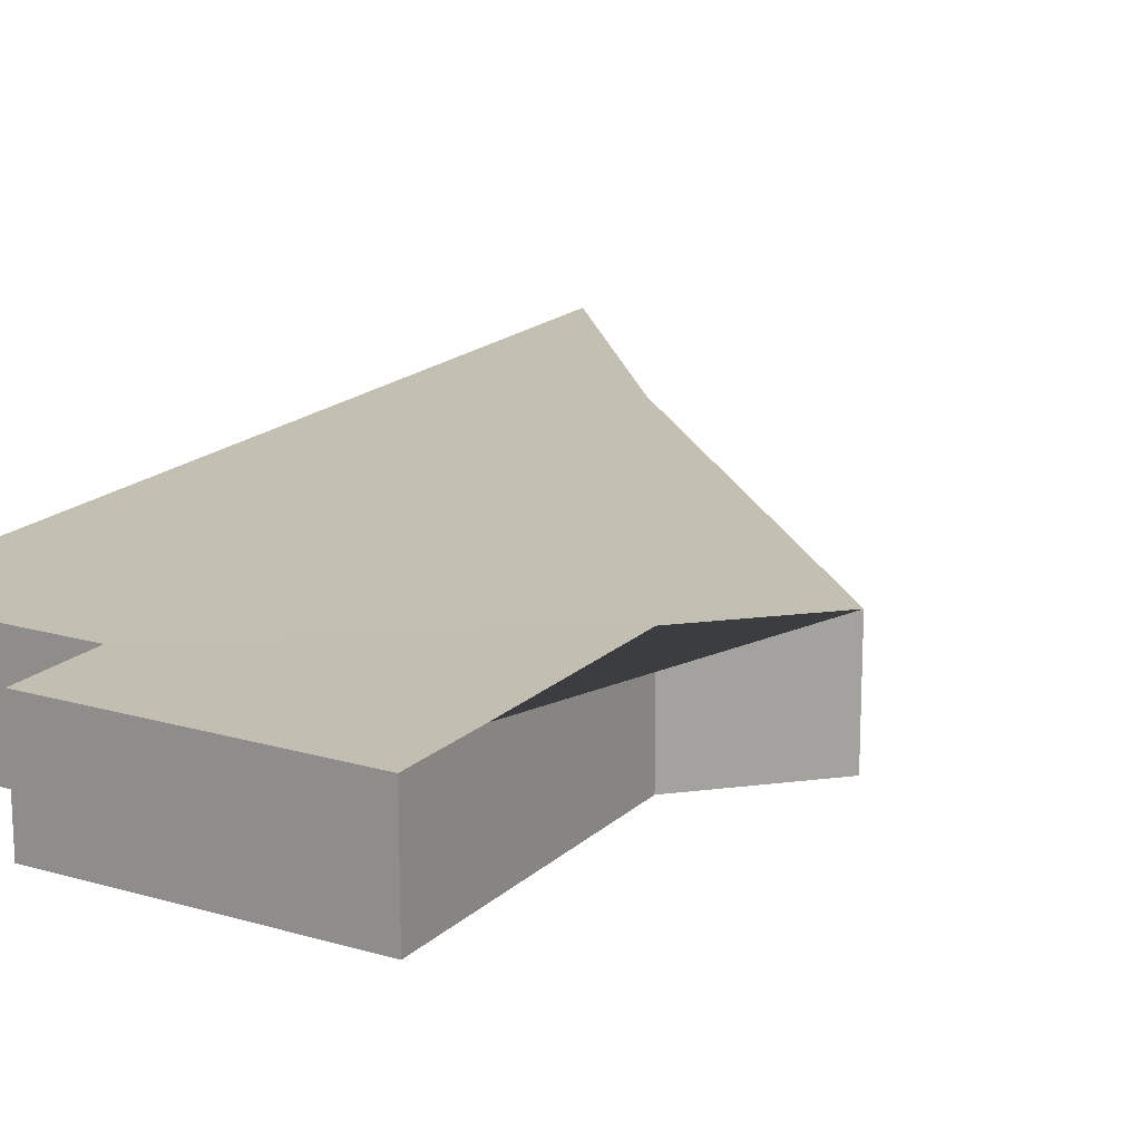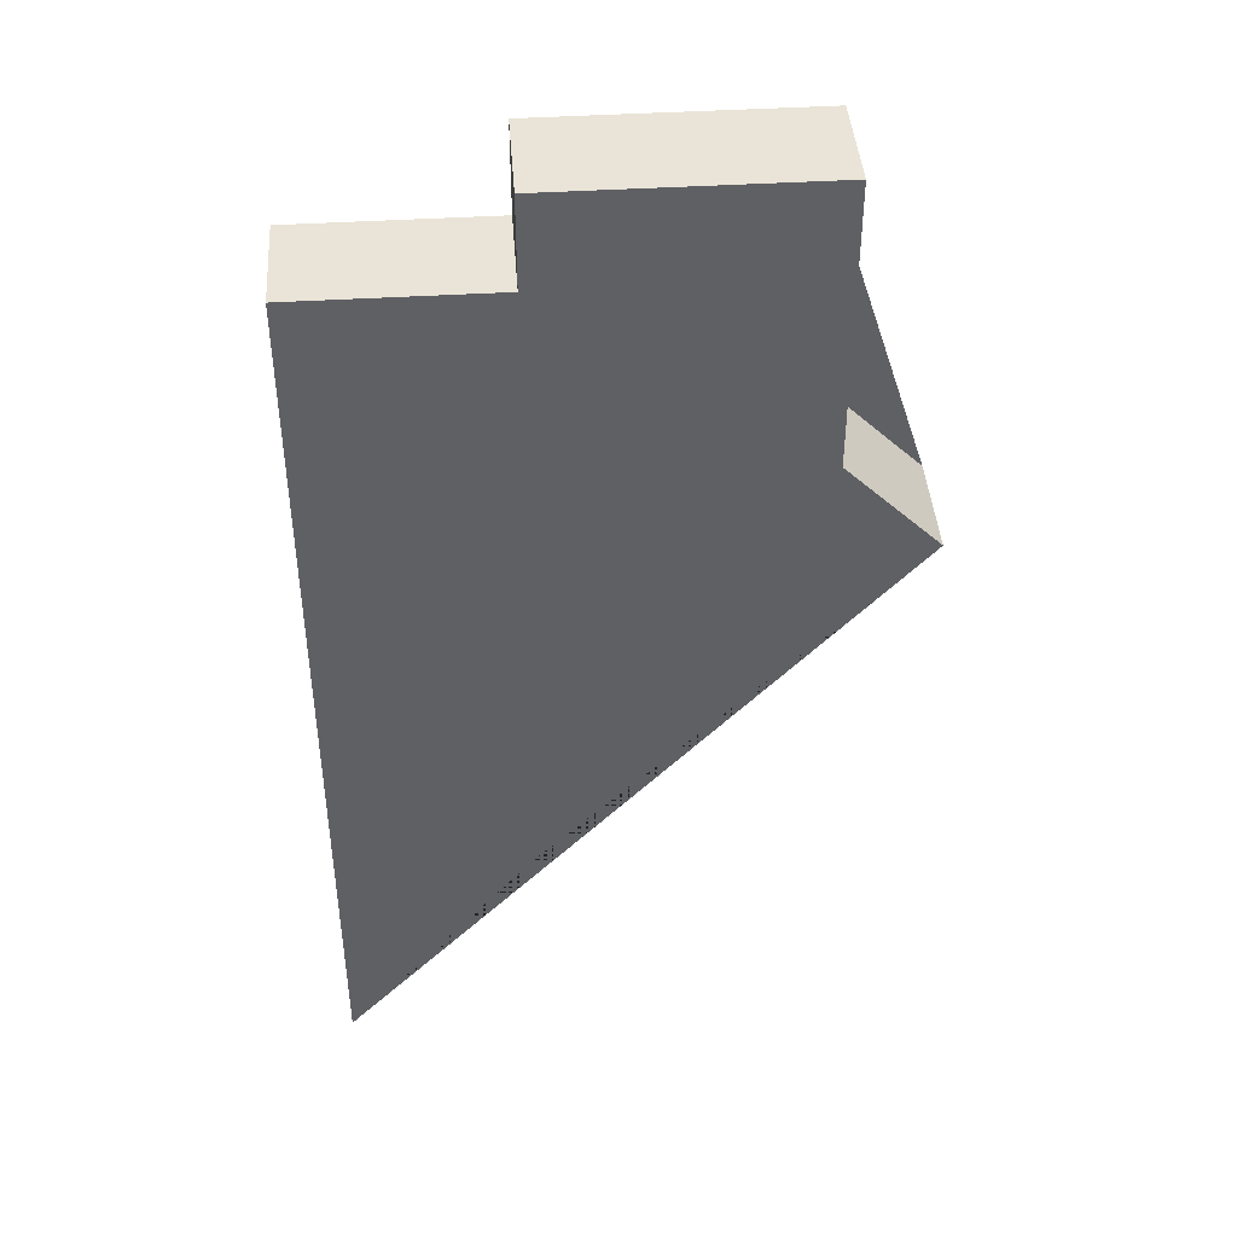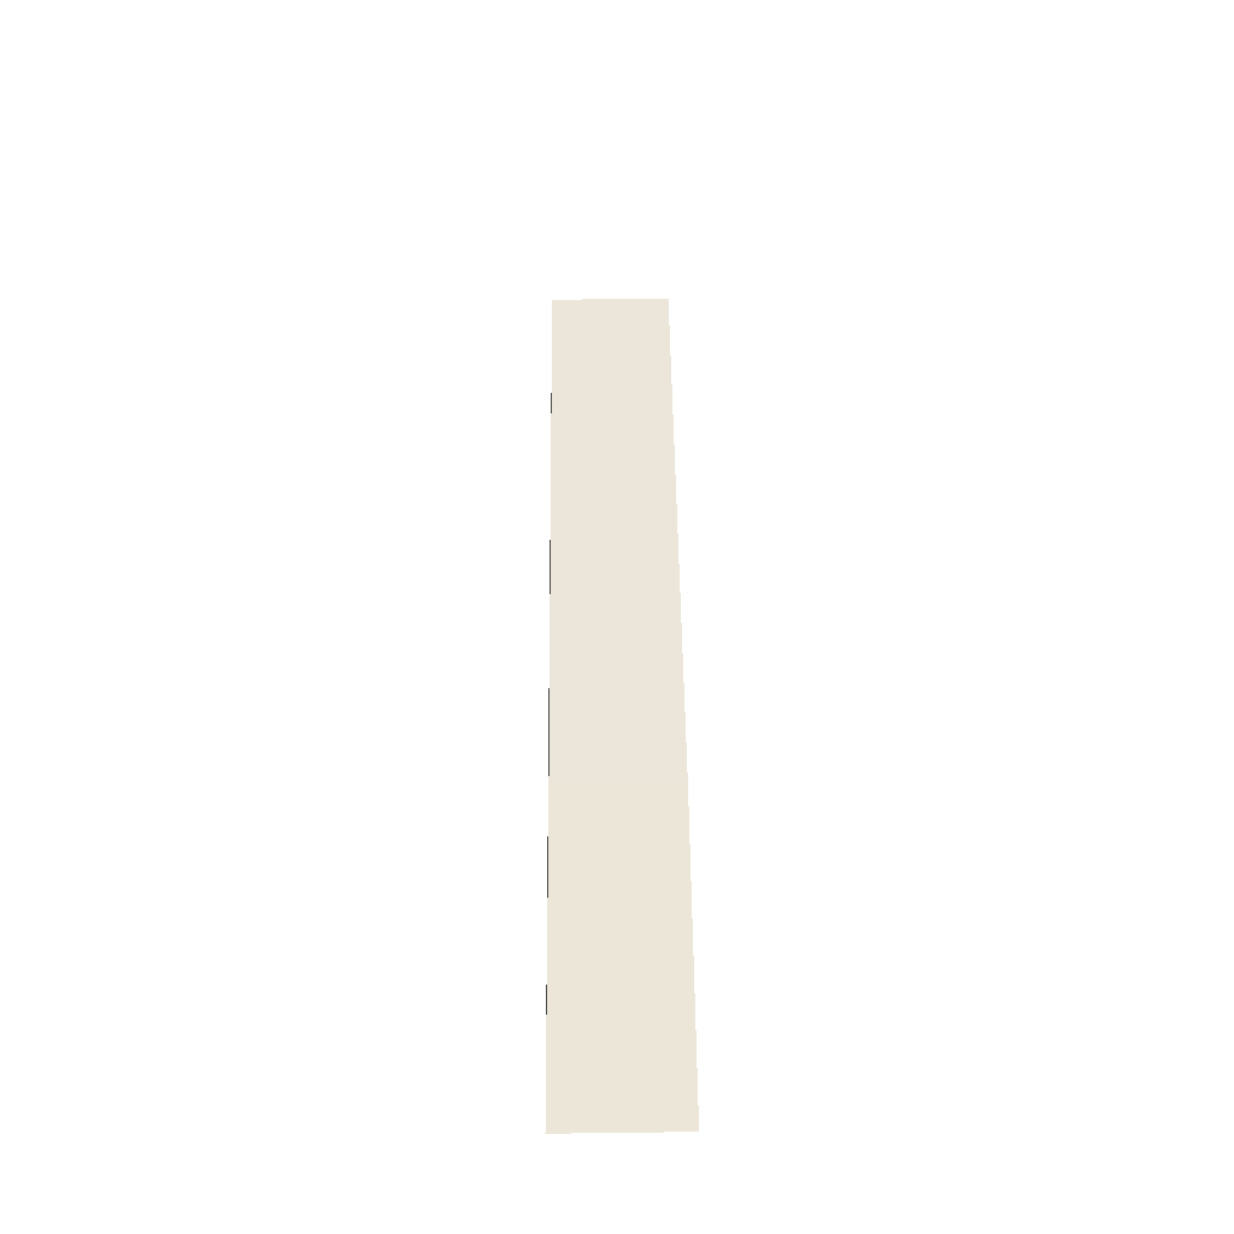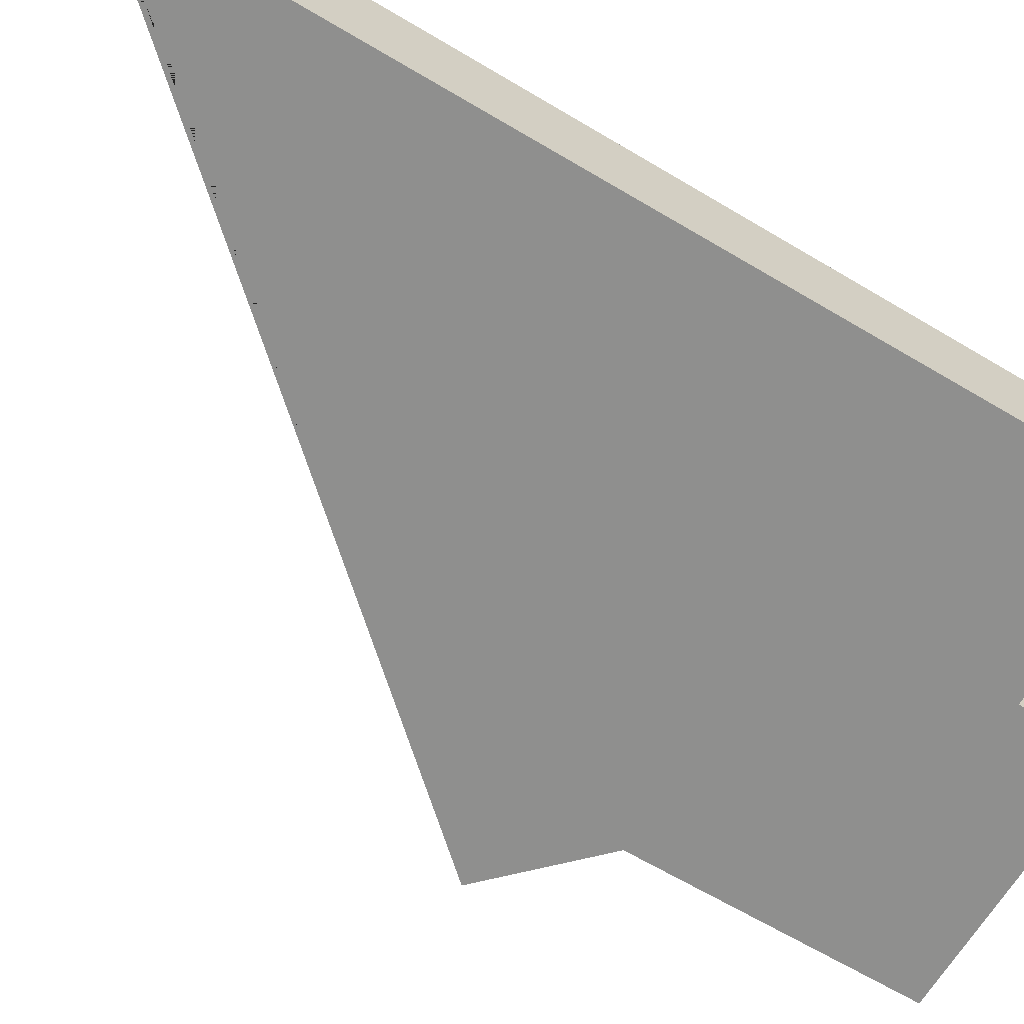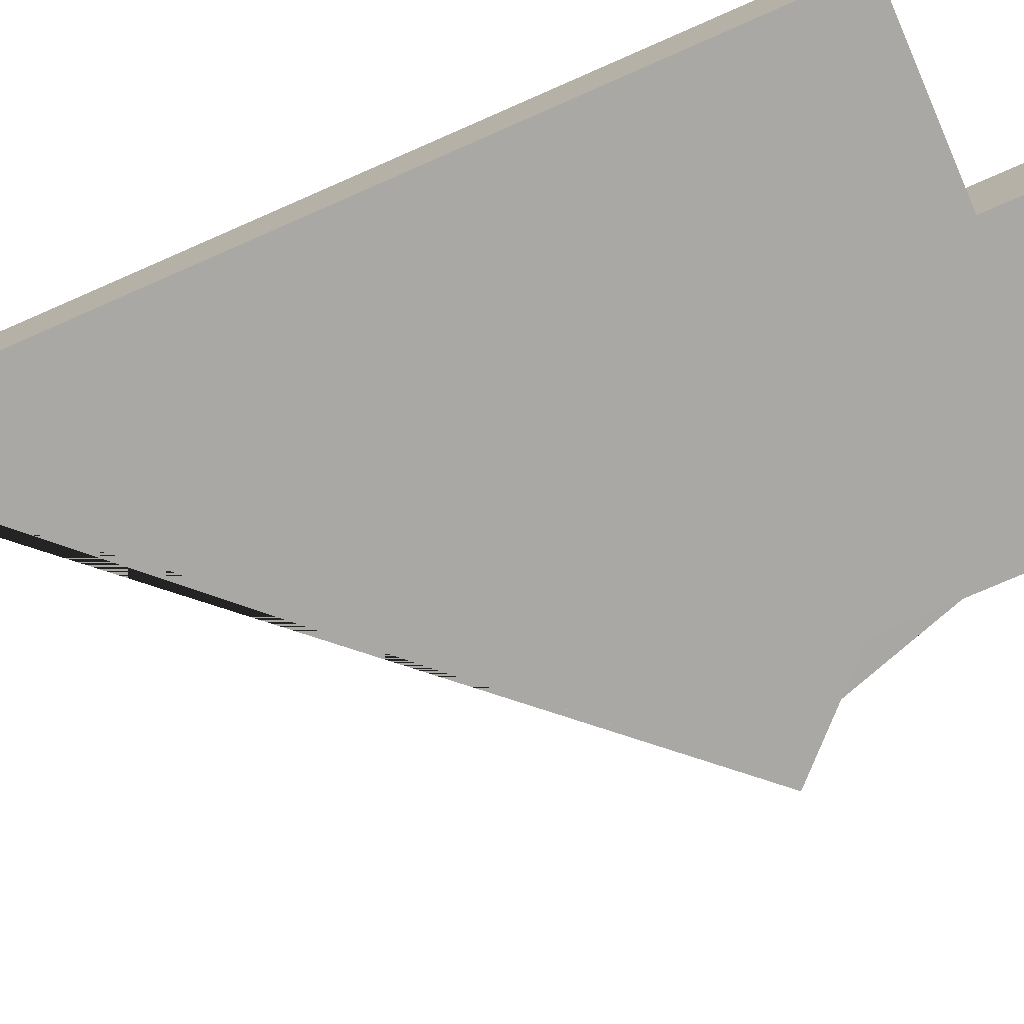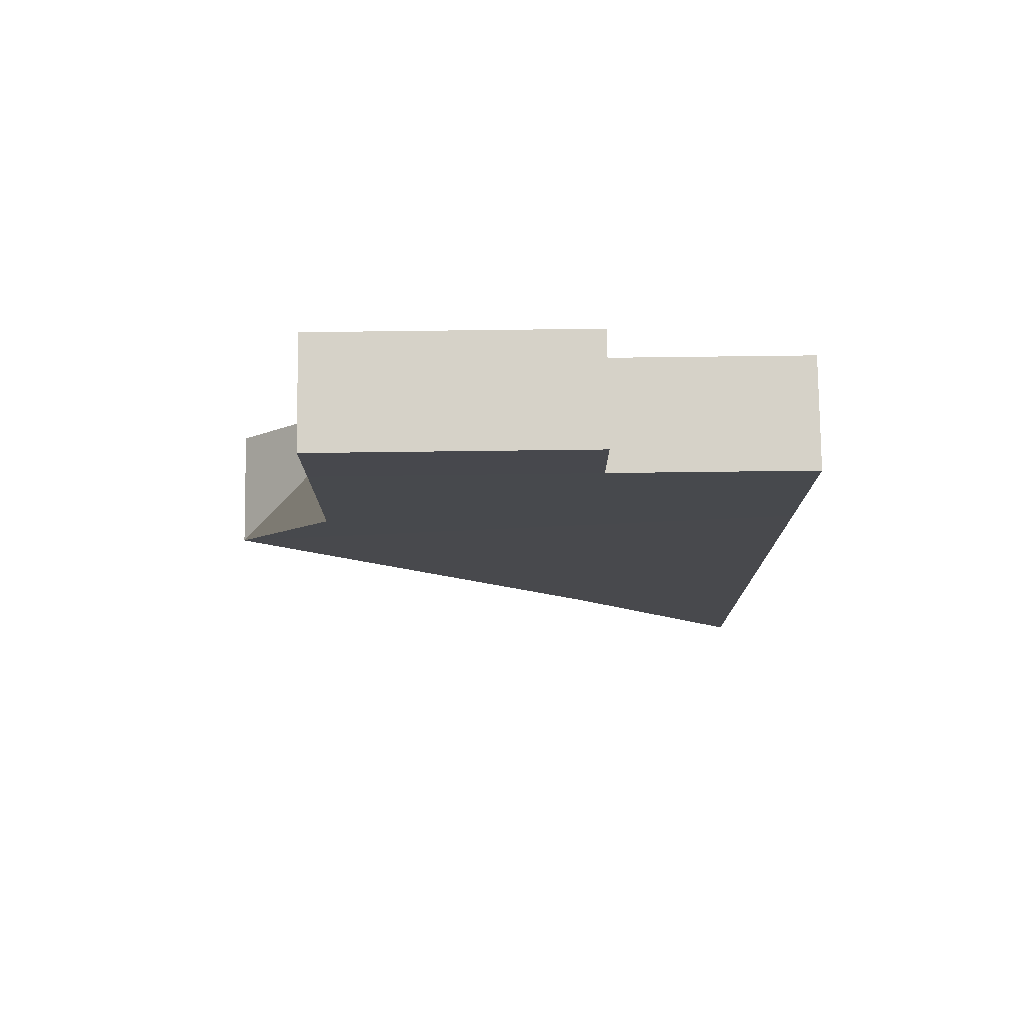
<metadata>
{"format":"obj","ext":"obj","renderer":"f3d","projection":"perspective","resolution":1024,"background":"white","views":[{"elev":17.4,"azim":30.4,"up":"+Y"},{"elev":42.8,"azim":-4.2,"up":"+Z"},{"elev":-77.1,"azim":90.8,"up":"+Z"},{"elev":-65.1,"azim":-120.9,"up":"+Y"},{"elev":-75.0,"azim":-66.3,"up":"+Y"},{"elev":78.1,"azim":179.3,"up":"+Z"}]}
</metadata>
<code>
o Cube.034_Cube.035
v -2.034 1.279 -62.66
v -2.034 3.312 -62.66
v -2.034 1.279 -79.67
v -2.034 3.432 -79.67
v 1.66 1.279 -62.66
v 1.66 3.312 -62.66
v 1.66 1.279 -75.15
v 1.66 3.432 -75.15
v -2.034 1.279 -66.29
v -2.034 3.338 -66.29
v 8.484 1.279 -68.05
v 8.484 3.338 -68.05
v 6.713 3.338 -66.29
v 6.713 3.312 -62.66
v 6.713 1.279 -62.66
v 6.713 1.279 -66.29
v 1.66 3.312 -60.96
v 1.66 1.279 -60.96
v 6.713 3.312 -60.96
v 6.713 1.279 -60.96
f 9 10 4 3
f 3 4 8 7
f 6 5 18 17
f 5 6 2 1
f 9 11 5 1
f 12 10 2 6
f 8 4 10 12
f 3 7 11 9
f 7 8 12 11
f 1 2 10 9
f 16 13 14 15
f 11 12 13 16
f 5 11 16 15
f 12 6 14 13
f 17 18 20 19
f 14 6 17 19
f 15 14 19 20
f 5 15 20 18

</code>
